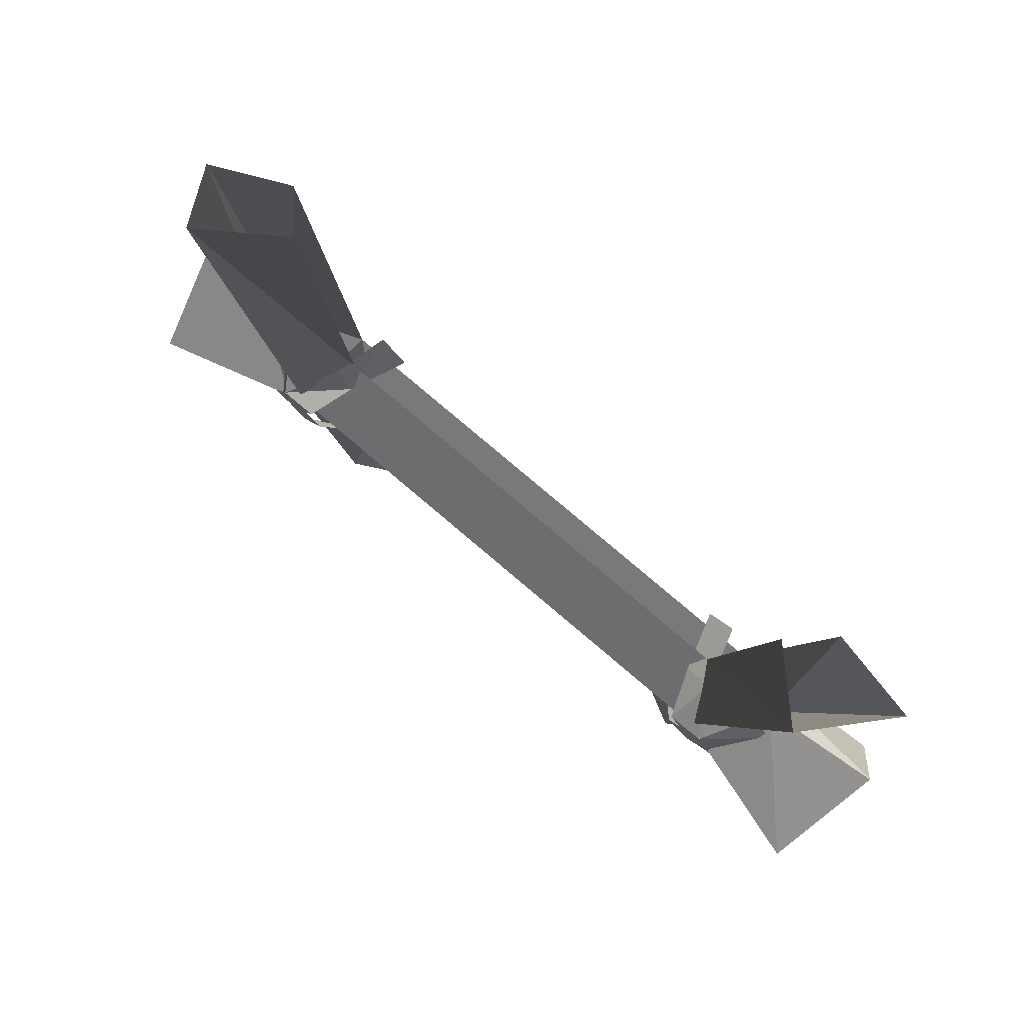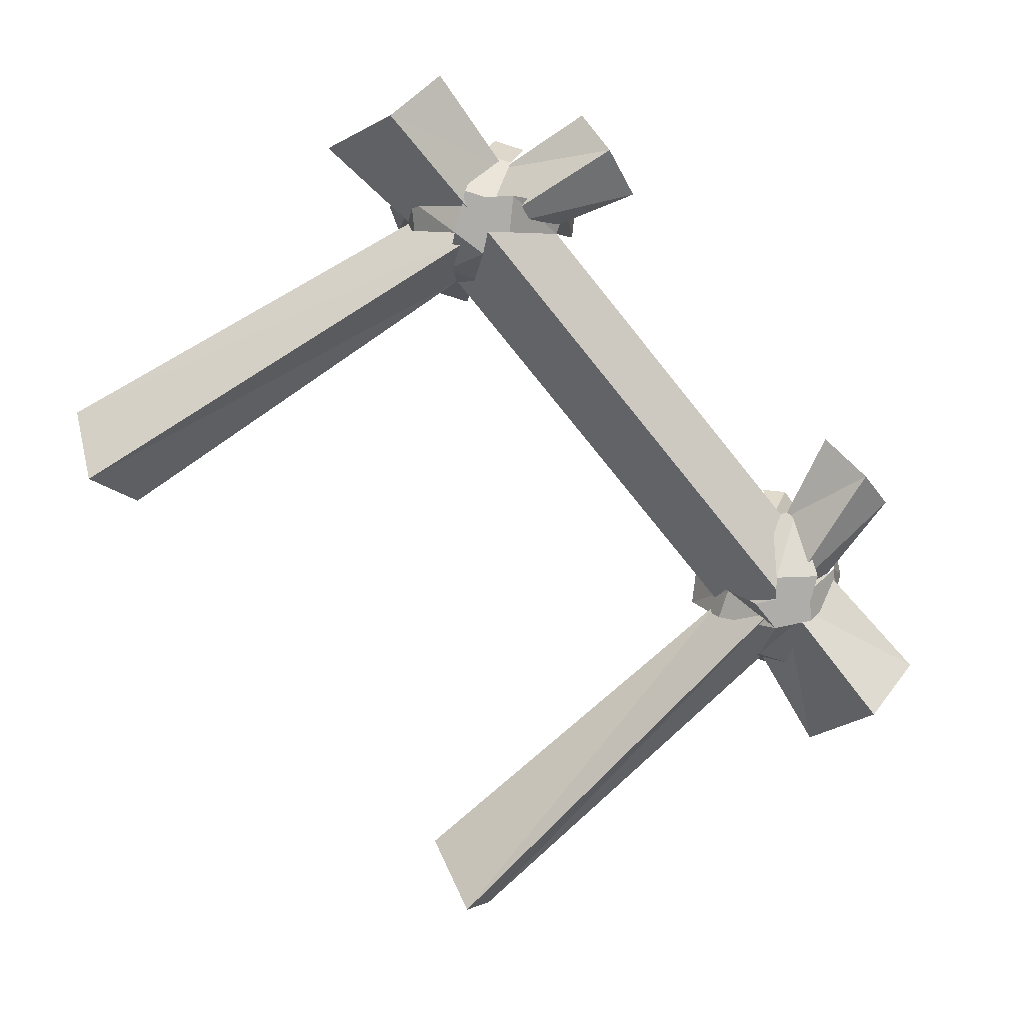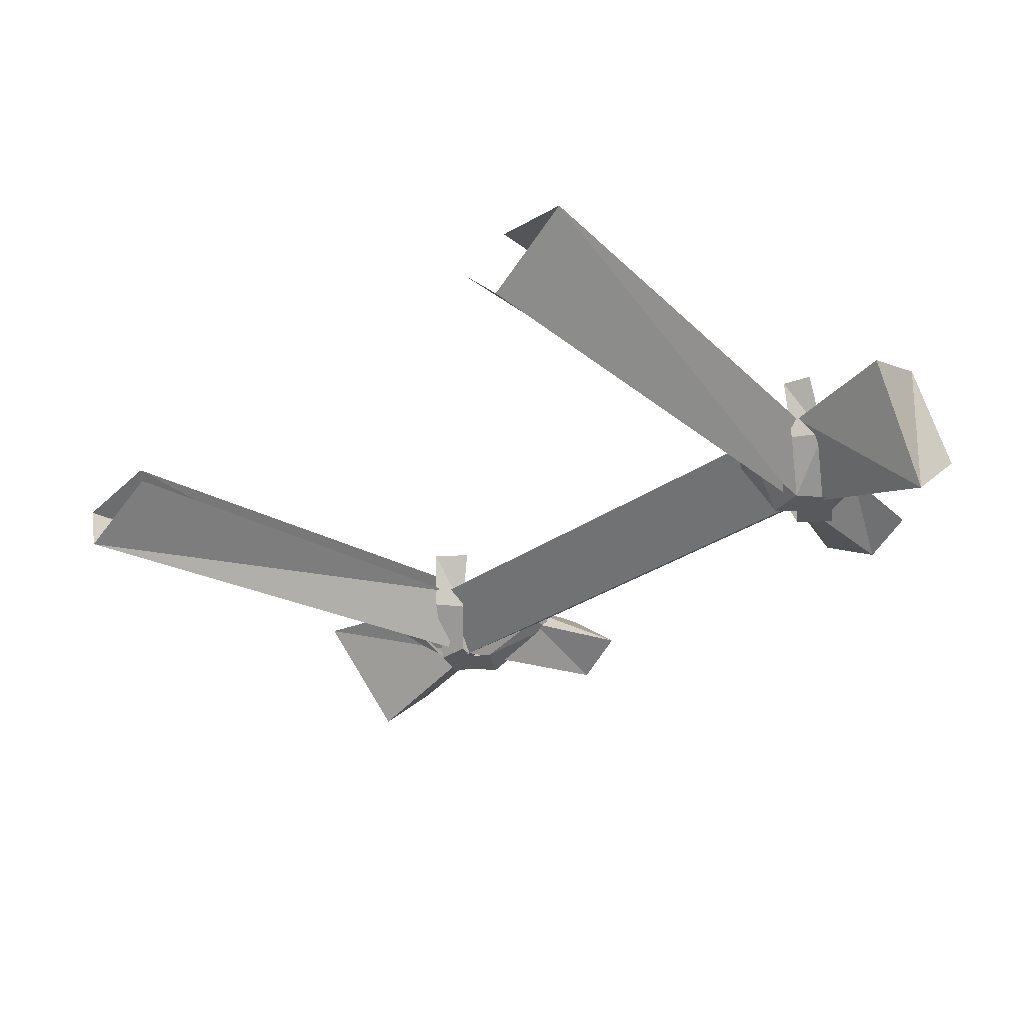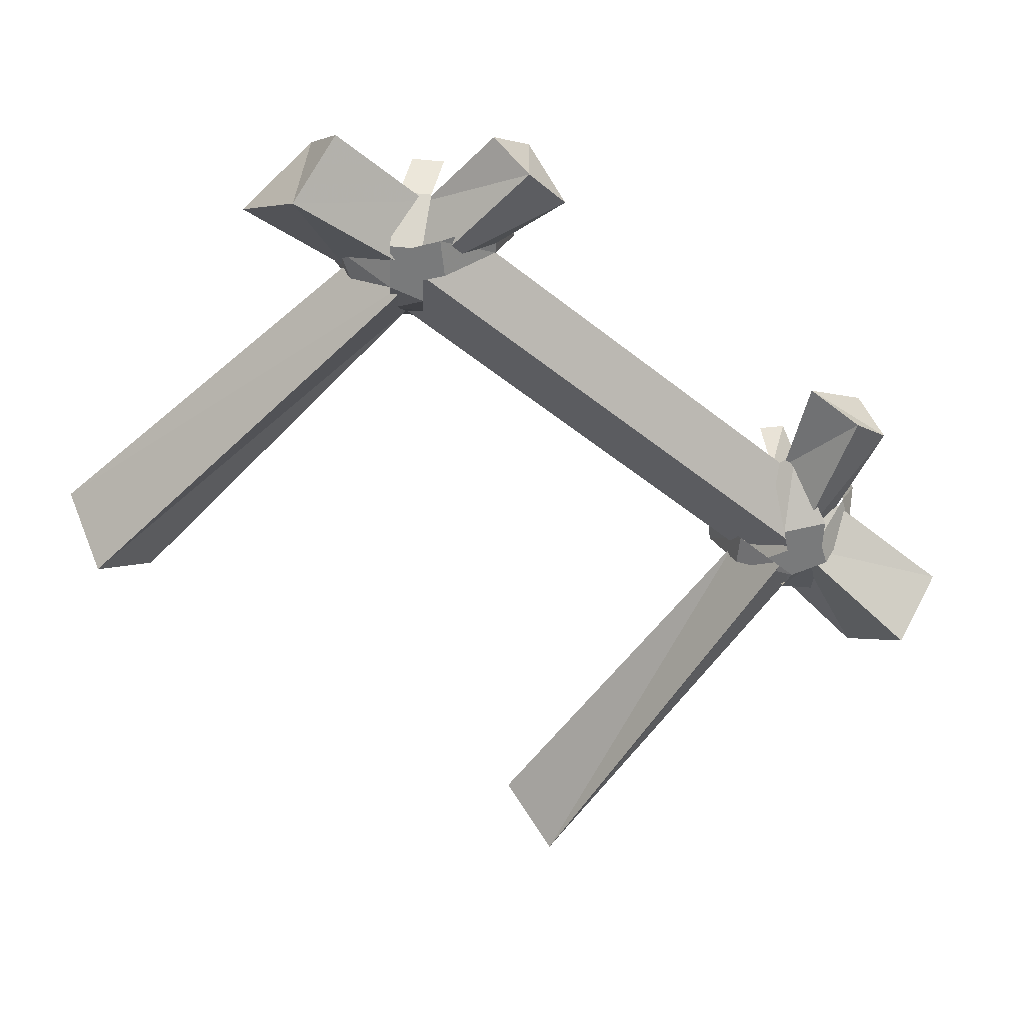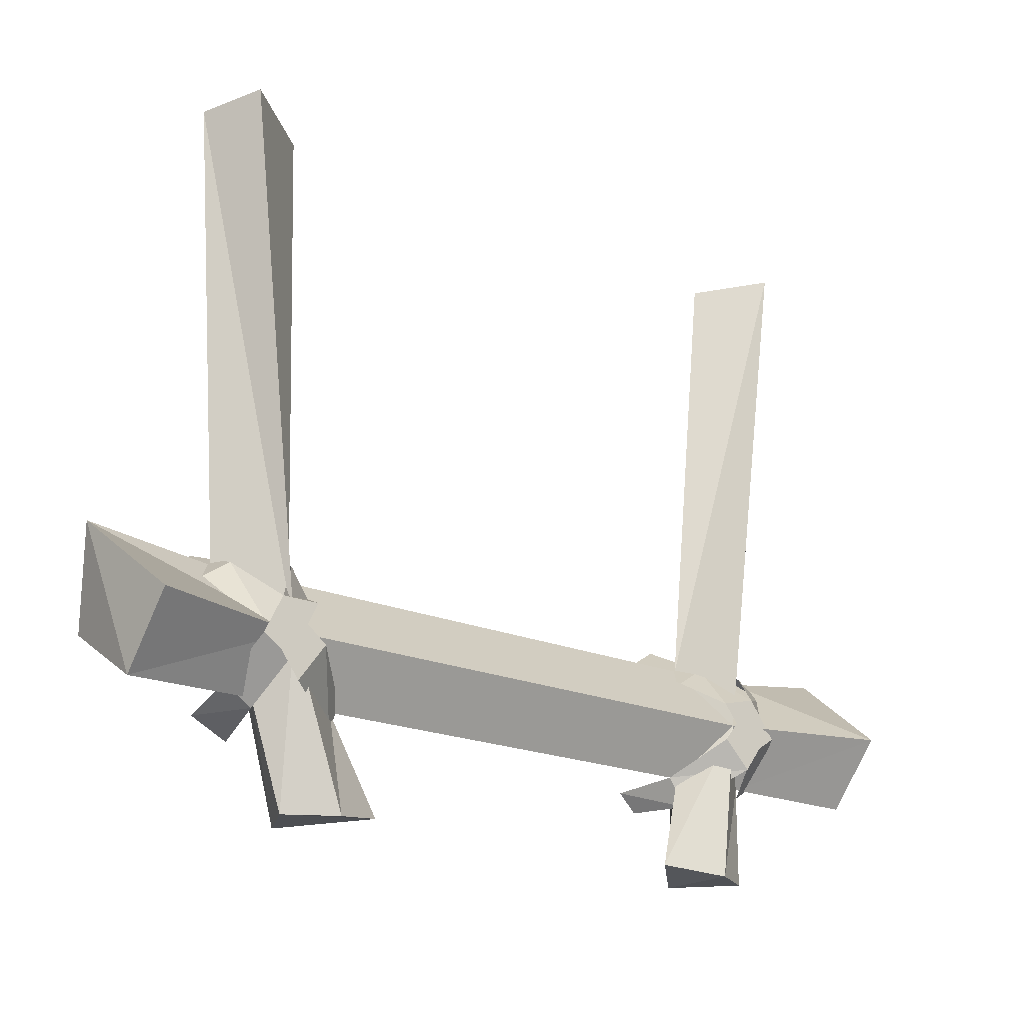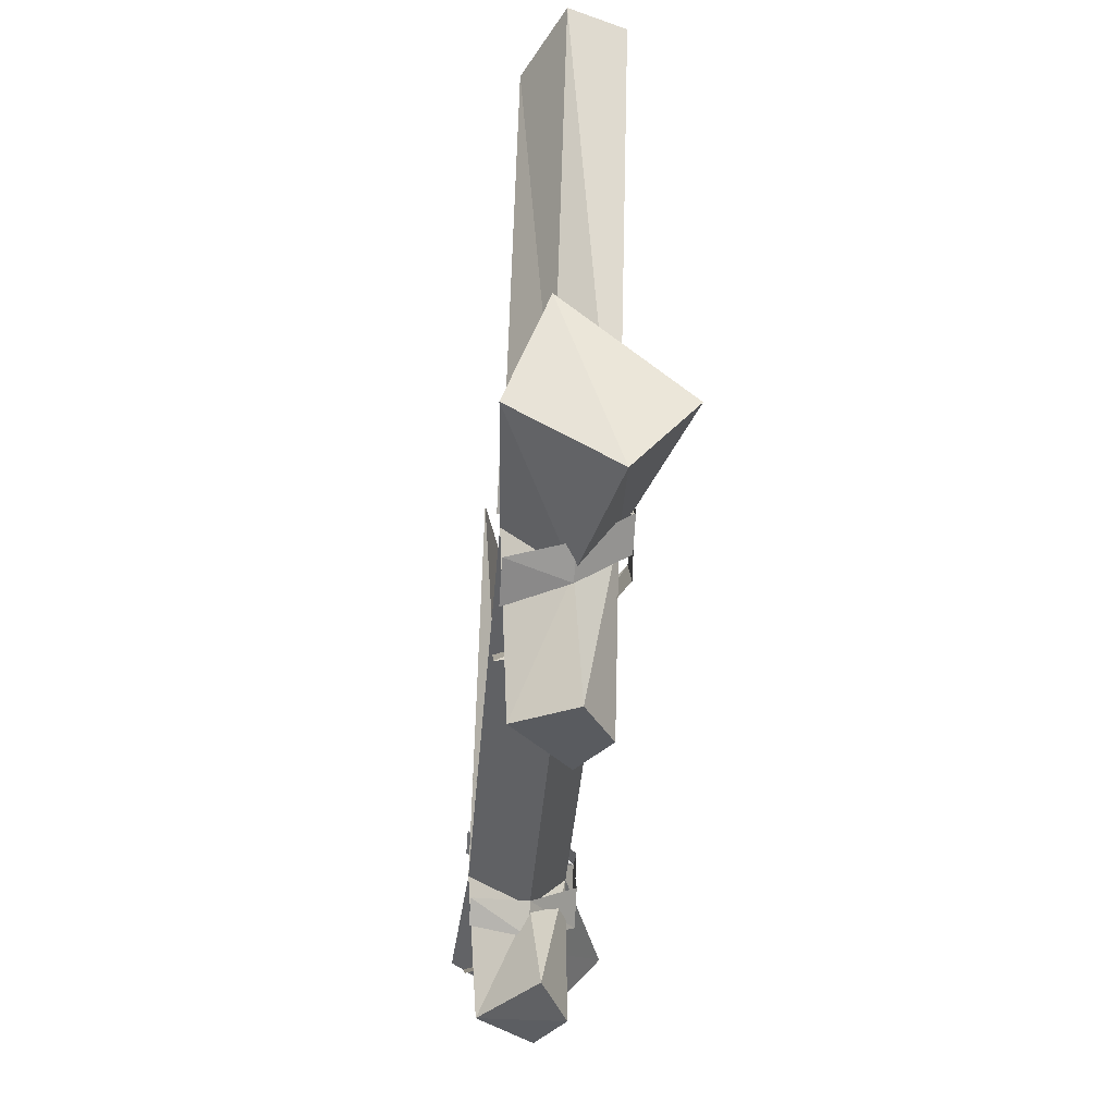
<metadata>
{"format":"obj","ext":"obj","renderer":"f3d","projection":"perspective","resolution":1024,"background":"white","views":[{"elev":80.0,"azim":40.2,"up":"+Z"},{"elev":-77.1,"azim":129.0,"up":"+Y"},{"elev":-29.3,"azim":46.4,"up":"+Y"},{"elev":-58.0,"azim":141.1,"up":"+Y"},{"elev":-19.8,"azim":-38.7,"up":"+Z"},{"elev":-37.6,"azim":-94.3,"up":"+Z"}]}
</metadata>
<code>
v 0.2188 -0.04688 -0.0625
v 0.2031 0 -0.03906
v 0.1797 0 -0.05469
v 0.1953 -0.04688 -0.07812
v 0.2109 -0.08594 -0.1016
v 0.2422 -0.08594 -0.09375
v 0.2422 -0.08594 -0.1406
v 0.2656 -0.08594 -0.125
v 0.2578 -0.04688 -0.1719
v 0.2812 -0.04688 -0.1562
v 0.2578 0 -0.1875
v 0.2812 0 -0.1719
v 0.2266 0 -0.1172
v 0.1875 -0.04688 -0.1641
v -0.1719 -0.04688 -0.1641
v -0.2266 0 -0.1172
v -0.1328 -0.05469 -0.2422
v -0.1953 -0.007812 -0.25
v -0.2422 -0.04688 -0.1641
v -0.3594 0.007812 -0.125
v -0.2734 -0.03125 -0.0625
v -0.25 -0.007812 0.2969
v -0.3047 -0.03906 0.3125
v -0.2266 -0.07812 -0.1172
v -0.2812 -0.08594 0.3203
v -0.2031 -0.03125 -0.0625
v -0.2188 -0.03906 0.3125
v 0.2266 -0.07812 -0.1172
v -0.1797 -0.07812 -0.25
v -0.2188 -0.05469 -0.25
v -0.3594 -0.07031 -0.1719
v -0.375 -0.02344 -0.04688
v -0.3594 -0.1172 -0.1172
v 0.2031 -0.03125 -0.0625
v 0.2812 -0.08594 0.3203
v 0.2344 -0.03906 0.3125
v 0.3359 -0.02344 0.3047
v 0.2734 -0.03125 -0.0625
v 0.2656 -0.007812 0.2969
v 0.375 -0.02344 -0.04688
v 0.3594 0.007812 -0.125
v 0.3594 -0.07031 -0.1719
v 0.2578 -0.04688 -0.1641
v 0.25 -0.05469 -0.25
v 0.2109 -0.007812 -0.25
v 0.1641 -0.05469 -0.2422
v 0.2109 -0.07812 -0.25
v 0.3594 -0.1172 -0.1172
v 0.2891 -0.04688 -0.07812
v 0.2969 0 -0.05469
v 0.2734 0 -0.04688
v 0.2656 -0.04688 -0.0625
v 0.2578 -0.08594 -0.125
v 0.2109 -0.08594 -0.1328
v 0.2344 -0.08594 -0.1562
v 0.1797 -0.04688 -0.1641
v 0.1953 -0.04688 -0.1875
v 0.1641 0 -0.1719
v 0.1797 0 -0.1875
v -0.1953 -0.04688 -0.07812
v -0.1719 0 -0.0625
v -0.1953 0 -0.03906
v -0.2109 -0.04688 -0.05469
v -0.2422 -0.08594 -0.09375
v -0.2109 -0.08594 -0.09375
v -0.2578 -0.08594 -0.125
v -0.2344 -0.08594 -0.1406
v -0.2656 -0.04688 -0.1562
v -0.2422 -0.04688 -0.1719
v -0.2656 0 -0.1719
v -0.2344 0 -0.1875
v -0.2656 -0.04688 -0.0625
v -0.2734 0 -0.04688
v -0.2969 0 -0.0625
v -0.2891 -0.04688 -0.07812
v -0.25 -0.08594 -0.125
v -0.2266 -0.08594 -0.1562
v -0.2031 -0.08594 -0.125
v -0.1719 -0.04688 -0.1797
v -0.1641 -0.04688 -0.1562
v -0.1641 0 -0.1797
v -0.1484 0 -0.1641
f 1 2 3
f 1 3 4
f 1 4 5
f 1 5 6
f 6 5 7
f 6 7 8
f 8 7 9
f 8 9 10
f 10 9 11
f 10 11 12
f 49 50 51
f 49 51 52
f 49 52 6
f 49 6 53
f 53 6 54
f 53 54 55
f 55 54 56
f 55 56 57
f 57 56 58
f 57 58 59
f 60 61 62
f 60 62 63
f 60 63 64
f 60 64 65
f 65 64 66
f 65 66 67
f 67 66 68
f 67 68 69
f 69 68 70
f 69 70 71
f 72 73 74
f 72 74 75
f 72 75 76
f 72 76 64
f 64 76 77
f 64 77 78
f 78 77 79
f 78 79 80
f 80 79 81
f 80 81 82
f 13 14 15
f 13 15 16
f 16 15 17
f 16 17 18
f 16 18 19
f 16 19 20
f 16 20 21
f 16 21 22
f 22 21 23
f 23 21 24
f 23 24 25
f 25 24 26
f 25 26 27
f 14 28 24
f 14 24 15
f 15 24 29
f 15 29 17
f 18 30 19
f 19 30 24
f 19 24 31
f 19 31 20
f 20 32 21
f 21 32 24
f 24 32 33
f 24 33 31
f 28 34 26
f 28 26 24
f 35 36 34
f 35 34 28
f 35 28 37
f 37 28 38
f 37 38 39
f 39 38 13
f 13 38 40
f 13 40 41
f 13 41 42
f 13 42 43
f 13 43 44
f 13 44 45
f 13 45 14
f 14 45 46
f 14 46 28
f 28 46 47
f 28 47 43
f 28 43 48
f 28 48 38
f 38 48 40
f 42 48 43
f 24 30 29
f 43 47 44
f 17 29 30
f 17 30 18
f 20 31 32
f 31 33 32
f 40 48 41
f 41 48 42
f 44 47 45
f 45 47 46

</code>
